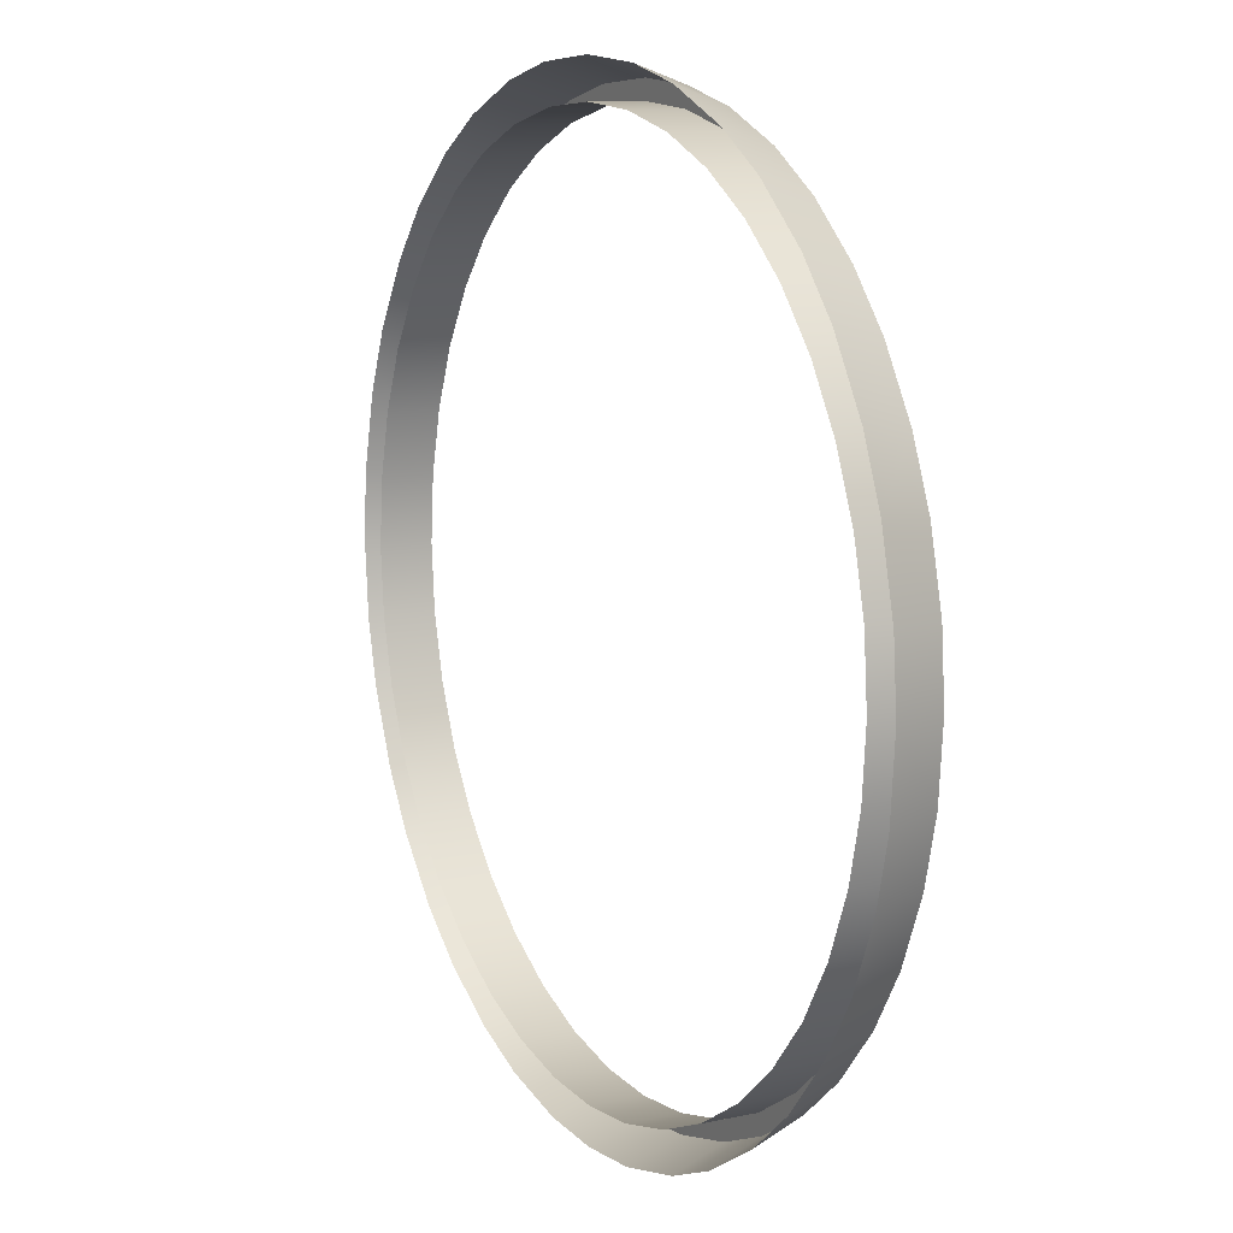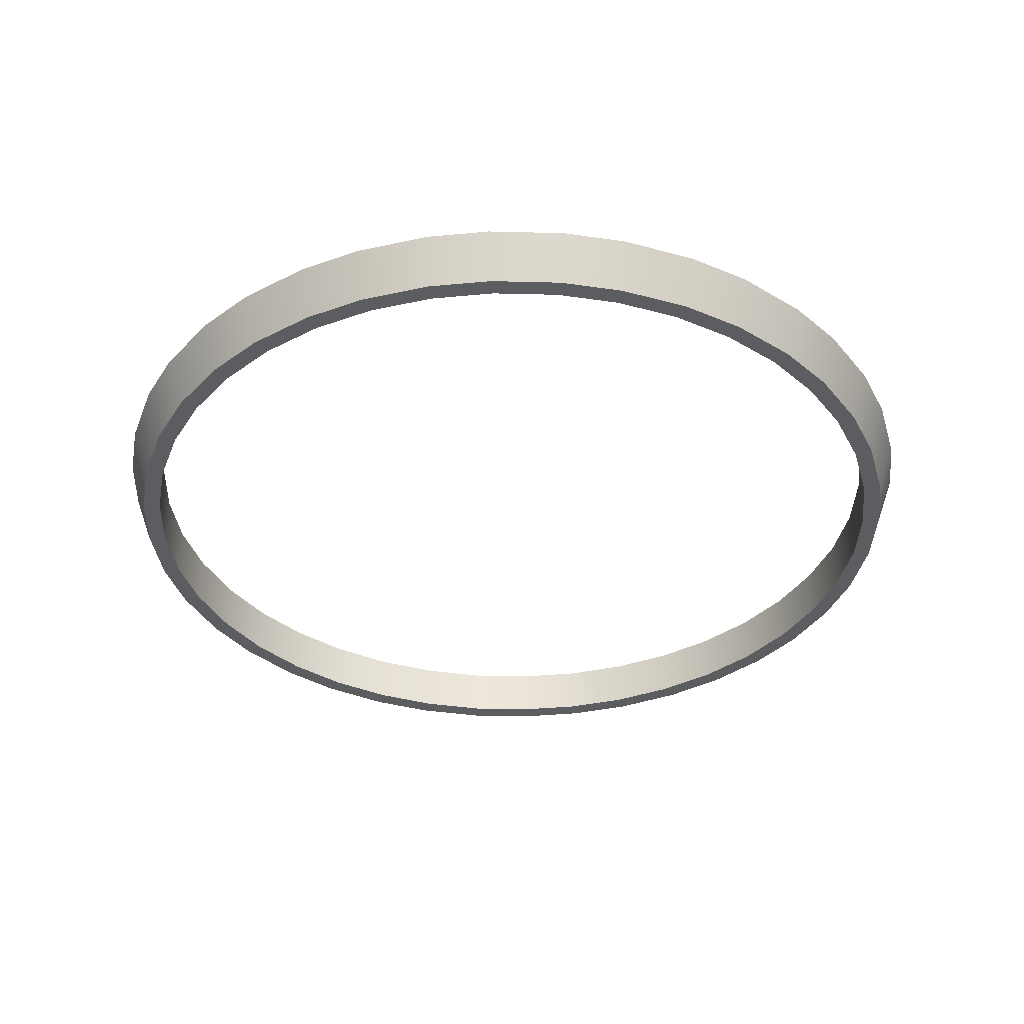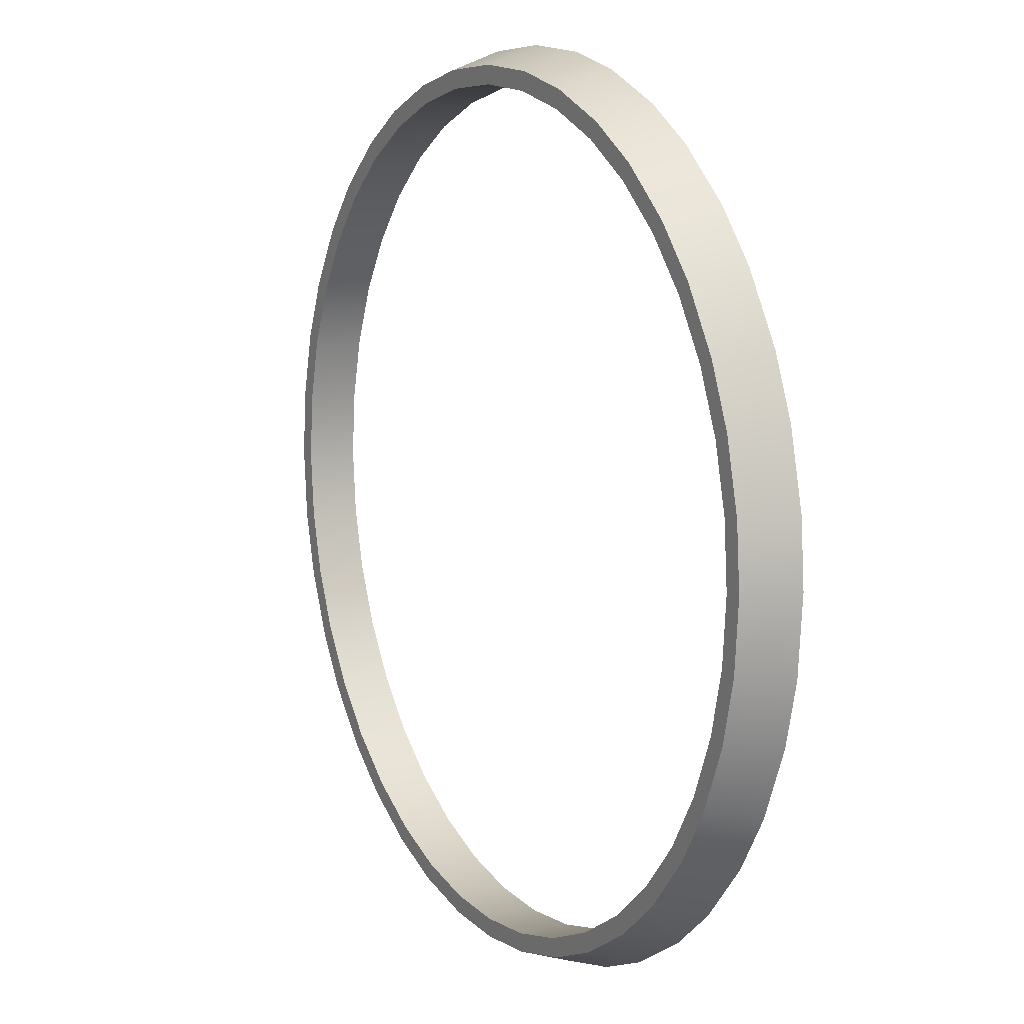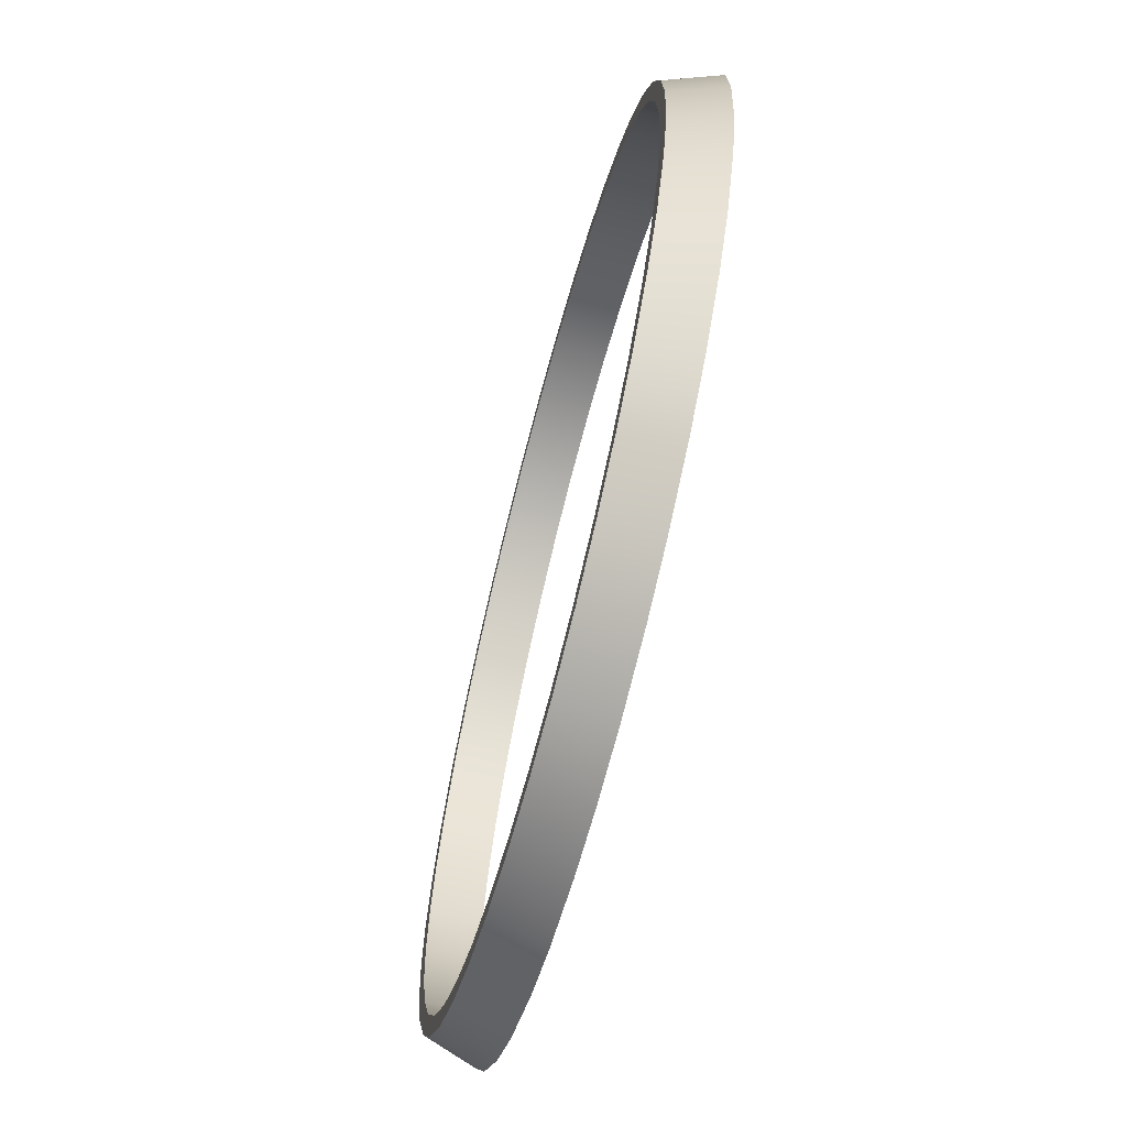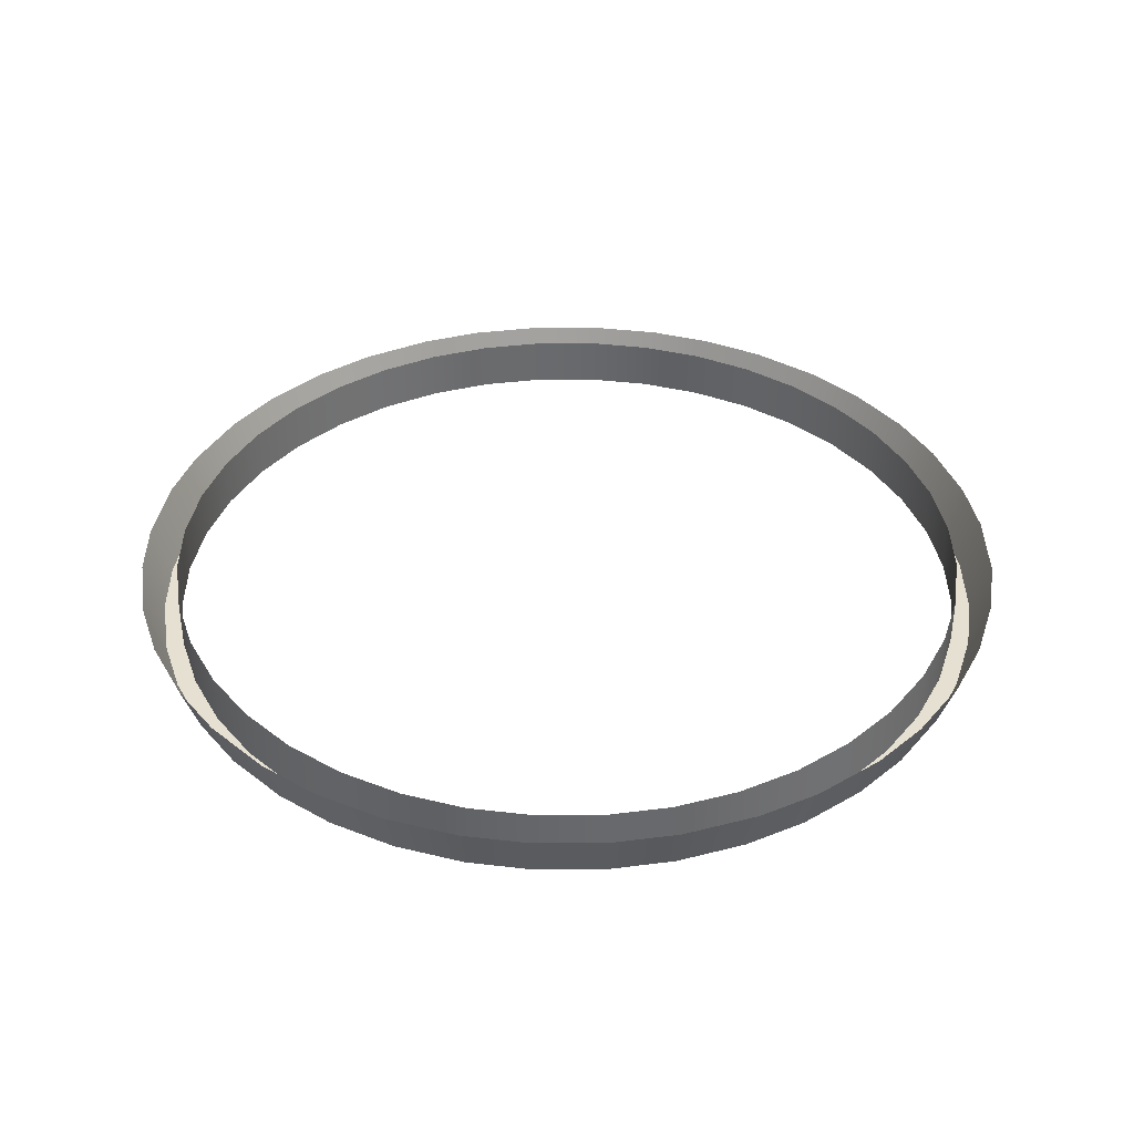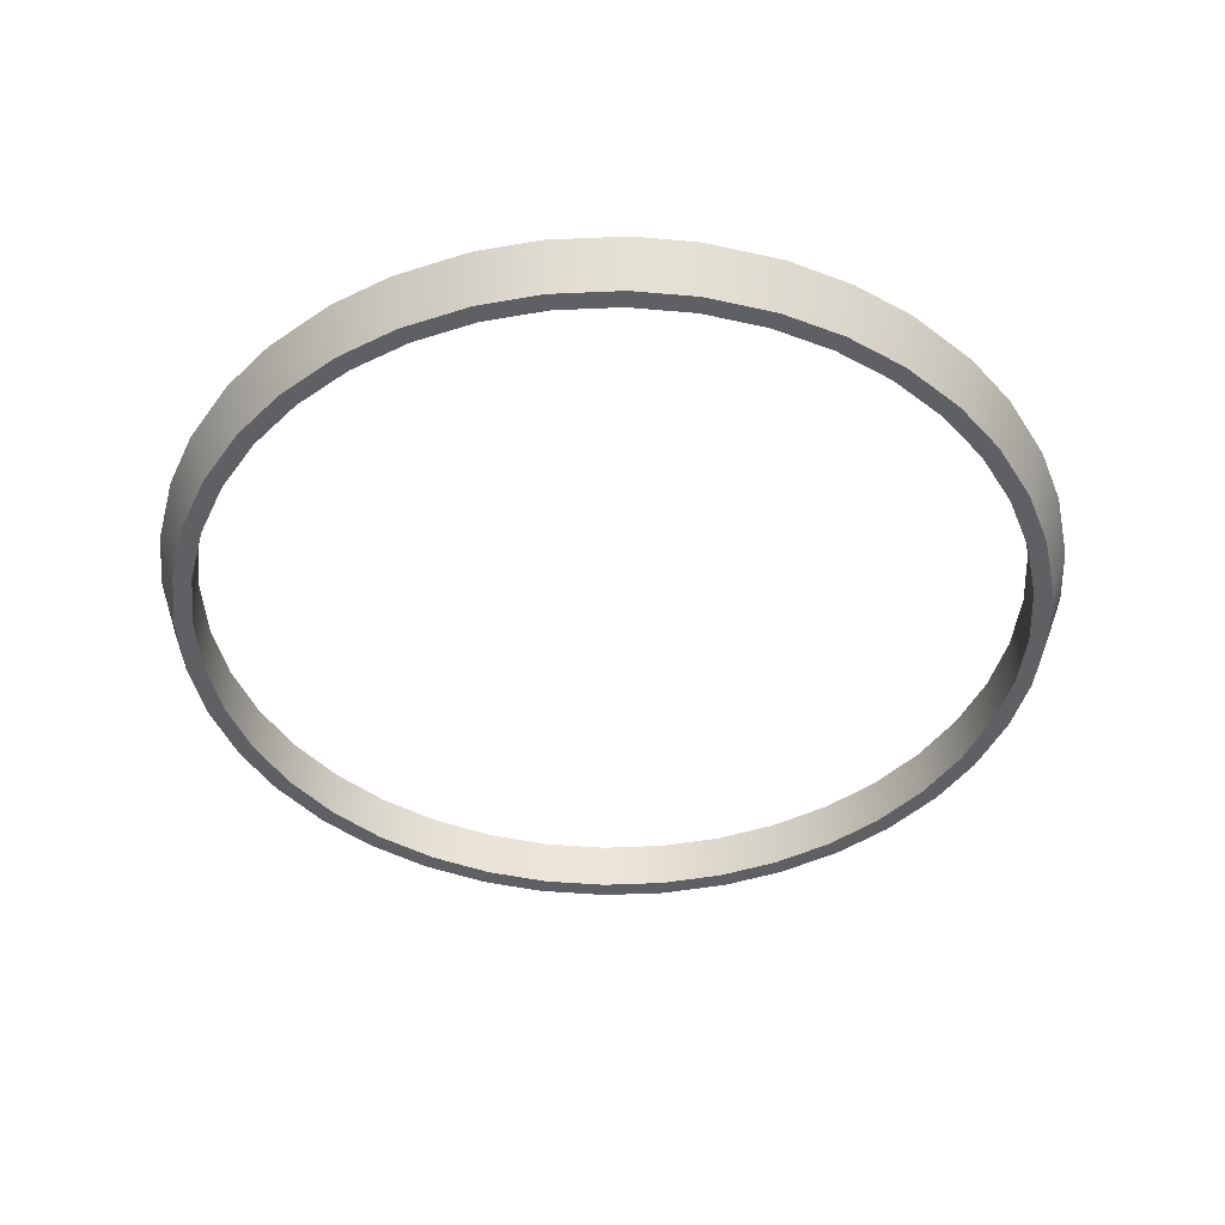
<metadata>
{"format":"obj","ext":"obj","renderer":"f3d","projection":"perspective","resolution":1024,"background":"white","views":[{"elev":10.7,"azim":-118.3,"up":"+Z"},{"elev":-36.3,"azim":-96.5,"up":"+Y"},{"elev":10.5,"azim":60.8,"up":"+Z"},{"elev":-67.5,"azim":75.3,"up":"+Z"},{"elev":37.4,"azim":22.2,"up":"+Y"},{"elev":-43.3,"azim":151.6,"up":"+Y"}]}
</metadata>
<code>
g ENV_SBlueJay_Vacuum_Joint_Green_MO
v -4.172e-05 0.1573 -2.726
v -4.172e-05 -0.1573 -2.616
v 0.3944 -0.1573 -2.586
v 0.4029 0.1573 -2.697
v 0.8555 0.1573 -2.589
v 0.8133 -0.1573 -2.487
v 1.174 -0.1573 -2.338
v 1.217 0.1573 -2.441
v 1.614 0.1573 -2.198
v 1.542 -0.1573 -2.114
v 1.839 -0.1573 -1.861
v 1.911 0.1573 -1.945
v 2.214 0.1573 -1.592
v 2.12 -0.1573 -1.534
v 2.324 -0.1573 -1.201
v 2.419 0.1573 -1.259
v 2.598 0.1573 -0.8298
v 2.49 -0.1573 -0.8037
v 2.582 -0.1573 -0.4241
v 2.69 0.1573 -0.4503
v 2.727 0.1573 0.01352
v 2.616 -0.1573 0.005035
v 2.586 -0.1573 0.3944
v 2.697 0.1573 0.4029
v 2.589 0.1573 0.8555
v 2.487 -0.1573 0.8133
v 2.338 -0.1573 1.174
v 2.441 0.1573 1.217
v 2.198 0.1573 1.614
v 2.114 -0.1573 1.542
v 1.861 -0.1573 1.839
v 1.945 0.1573 1.911
v 1.592 0.1573 2.214
v 1.534 -0.1573 2.12
v 1.201 -0.1573 2.324
v 1.259 0.1573 2.419
v 0.8298 0.1573 2.598
v 0.8037 -0.1573 2.49
v 0.4241 -0.1573 2.582
v 0.4503 0.1573 2.69
v -4.172e-05 0.1573 2.726
v -4.172e-05 -0.1573 2.616
v 1.534 -0.1573 2.12
v 1.142 -0.1573 2.229
v 1.201 -0.1573 2.324
v 1.475 -0.1573 2.024
v 1.534 -0.1573 2.12
v 1.775 -0.1573 1.767
v 1.861 -0.1573 1.839
v 2.114 -0.1573 1.542
v 2.028 -0.1573 1.469
v 2.234 -0.1573 1.132
v 2.338 -0.1573 1.174
v 0.8037 -0.1573 2.49
v 1.201 -0.1573 2.324
v 0.7773 -0.1573 2.381
v 0.3977 -0.1573 2.473
v 0.4241 -0.1573 2.582
v -4.172e-05 -0.1573 2.616
v -4.172e-05 -0.1573 2.504
v 2.487 -0.1573 0.8133
v 2.338 -0.1573 1.174
v 2.383 -0.1573 0.7706
v 2.475 -0.1573 0.3858
v 2.586 -0.1573 0.3944
v 2.616 -0.1573 0.005035
v 2.505 -0.1573 -0.003537
v 2.473 -0.1573 -0.3977
v 2.582 -0.1573 -0.4241
v 2.49 -0.1573 -0.8037
v 2.381 -0.1573 -0.7773
v 2.229 -0.1573 -1.142
v 2.324 -0.1573 -1.201
v 2.12 -0.1573 -1.534
v 2.324 -0.1573 -1.201
v 2.024 -0.1573 -1.475
v 2.12 -0.1573 -1.534
v 1.767 -0.1573 -1.775
v 1.839 -0.1573 -1.861
v 1.542 -0.1573 -2.114
v 1.469 -0.1573 -2.028
v 1.132 -0.1573 -2.234
v 1.174 -0.1573 -2.338
v 0.8133 -0.1573 -2.487
v 1.174 -0.1573 -2.338
v 0.7706 -0.1573 -2.383
v 0.3858 -0.1573 -2.475
v 0.3944 -0.1573 -2.586
v -4.172e-05 -0.1573 -2.616
v -4.172e-05 -0.1573 -2.504
v 0.3944 -0.1573 -2.586
v 0.3858 0.1573 -2.475
v -4.172e-05 -0.1573 -2.504
v -4.172e-05 0.1573 -2.504
v 0.3858 -0.1573 -2.475
v 0.7706 0.1573 -2.383
v 0.7706 -0.1573 -2.383
v 1.132 0.1573 -2.234
v 1.132 -0.1573 -2.234
v 1.469 0.1573 -2.028
v 1.469 -0.1573 -2.028
v 1.767 0.1573 -1.775
v 1.767 -0.1573 -1.775
v 2.024 0.1573 -1.475
v 2.024 -0.1573 -1.475
v 2.229 0.1573 -1.142
v 2.229 -0.1573 -1.142
v 2.381 0.1573 -0.7773
v 2.381 -0.1573 -0.7773
v 2.473 0.1573 -0.3977
v 2.473 -0.1573 -0.3977
v 2.505 0.1573 -0.003537
v 2.505 -0.1573 -0.003537
v 2.475 0.1573 0.3858
v 2.475 -0.1573 0.3858
v 2.383 0.1573 0.7706
v 2.383 -0.1573 0.7706
v 2.234 0.1573 1.132
v 2.234 -0.1573 1.132
v 2.028 0.1573 1.469
v 2.028 -0.1573 1.469
v 1.775 0.1573 1.767
v 1.775 -0.1573 1.767
v 1.475 0.1573 2.024
v 1.475 -0.1573 2.024
v 1.142 0.1573 2.229
v 1.142 -0.1573 2.229
v 0.7773 0.1573 2.381
v 0.7773 -0.1573 2.381
v 0.3977 0.1573 2.473
v 0.3977 -0.1573 2.473
v -4.172e-05 0.1573 2.504
v -4.172e-05 -0.1573 2.504
v -4.172e-05 0.1573 -2.726
v -0.3944 -0.1573 -2.586
v -4.172e-05 -0.1573 -2.616
v -0.4029 0.1573 -2.697
v -0.8555 0.1573 -2.589
v -0.8133 -0.1573 -2.487
v -1.174 -0.1573 -2.338
v -1.217 0.1573 -2.441
v -1.614 0.1573 -2.198
v -1.542 -0.1573 -2.114
v -1.839 -0.1573 -1.861
v -1.911 0.1573 -1.945
v -2.214 0.1573 -1.592
v -2.12 -0.1573 -1.534
v -2.324 -0.1573 -1.201
v -2.419 0.1573 -1.259
v -2.598 0.1573 -0.8298
v -2.49 -0.1573 -0.8037
v -2.582 -0.1573 -0.4241
v -2.69 0.1573 -0.4503
v -2.727 0.1573 0.01352
v -2.616 -0.1573 0.005035
v -2.586 -0.1573 0.3944
v -2.697 0.1573 0.4029
v -2.589 0.1573 0.8555
v -2.487 -0.1573 0.8133
v -2.338 -0.1573 1.174
v -2.441 0.1573 1.217
v -2.198 0.1573 1.614
v -2.114 -0.1573 1.542
v -1.861 -0.1573 1.839
v -1.945 0.1573 1.911
v -1.592 0.1573 2.214
v -1.534 -0.1573 2.12
v -1.201 -0.1573 2.324
v -1.259 0.1573 2.419
v -0.8298 0.1573 2.598
v -0.8037 -0.1573 2.49
v -0.4241 -0.1573 2.582
v -0.4503 0.1573 2.69
v -4.172e-05 0.1573 2.726
v -4.172e-05 -0.1573 2.616
v -1.534 -0.1573 2.12
v -1.201 -0.1573 2.324
v -1.142 -0.1573 2.229
v -1.475 -0.1573 2.024
v -0.8037 -0.1573 2.49
v -1.201 -0.1573 2.324
v -0.7773 -0.1573 2.381
v -0.3977 -0.1573 2.473
v -0.4241 -0.1573 2.582
v -4.172e-05 -0.1573 2.616
v -4.172e-05 -0.1573 2.504
v -1.534 -0.1573 2.12
v -1.775 -0.1573 1.767
v -1.861 -0.1573 1.839
v -2.114 -0.1573 1.542
v -2.028 -0.1573 1.469
v -2.234 -0.1573 1.132
v -2.338 -0.1573 1.174
v -2.487 -0.1573 0.8133
v -2.338 -0.1573 1.174
v -2.383 -0.1573 0.7706
v -2.475 -0.1573 0.3858
v -2.586 -0.1573 0.3944
v -2.616 -0.1573 0.005035
v -2.586 -0.1573 0.3944
v -2.505 -0.1573 -0.003537
v -2.473 -0.1573 -0.3977
v -2.582 -0.1573 -0.4241
v -2.49 -0.1573 -0.8037
v -2.582 -0.1573 -0.4241
v -2.381 -0.1573 -0.7773
v -2.229 -0.1573 -1.142
v -2.324 -0.1573 -1.201
v -2.12 -0.1573 -1.534
v -2.324 -0.1573 -1.201
v -2.024 -0.1573 -1.475
v -2.12 -0.1573 -1.534
v -1.767 -0.1573 -1.775
v -1.839 -0.1573 -1.861
v -1.542 -0.1573 -2.114
v -1.469 -0.1573 -2.028
v -1.132 -0.1573 -2.234
v -1.174 -0.1573 -2.338
v -0.8133 -0.1573 -2.487
v -1.174 -0.1573 -2.338
v -0.7706 -0.1573 -2.383
v -0.3858 -0.1573 -2.475
v -0.3944 -0.1573 -2.586
v -4.172e-05 -0.1573 -2.616
v -0.3944 -0.1573 -2.586
v -4.172e-05 -0.1573 -2.504
v -0.3858 0.1573 -2.475
v -4.172e-05 0.1573 -2.504
v -4.172e-05 -0.1573 -2.504
v -0.3858 -0.1573 -2.475
v -0.7706 0.1573 -2.383
v -0.7706 -0.1573 -2.383
v -1.132 0.1573 -2.234
v -1.132 -0.1573 -2.234
v -1.469 0.1573 -2.028
v -1.469 -0.1573 -2.028
v -1.767 0.1573 -1.775
v -1.767 -0.1573 -1.775
v -2.024 0.1573 -1.475
v -2.024 -0.1573 -1.475
v -2.229 0.1573 -1.142
v -2.229 -0.1573 -1.142
v -2.381 0.1573 -0.7773
v -2.381 -0.1573 -0.7773
v -2.473 0.1573 -0.3977
v -2.473 -0.1573 -0.3977
v -2.505 0.1573 -0.003537
v -2.505 -0.1573 -0.003537
v -2.475 0.1573 0.3858
v -2.475 -0.1573 0.3858
v -2.383 0.1573 0.7706
v -2.383 -0.1573 0.7706
v -2.234 0.1573 1.132
v -2.234 -0.1573 1.132
v -2.028 0.1573 1.469
v -2.028 -0.1573 1.469
v -1.775 0.1573 1.767
v -1.775 -0.1573 1.767
v -1.475 0.1573 2.024
v -1.475 -0.1573 2.024
v -1.142 0.1573 2.229
v -1.142 -0.1573 2.229
v -0.7773 0.1573 2.381
v -0.7773 -0.1573 2.381
v -0.3977 0.1573 2.473
v -0.3977 -0.1573 2.473
v -4.172e-05 0.1573 2.504
v -4.172e-05 -0.1573 2.504
g ENV_SBlueJay_Vacuum_Joint_Green_MO_0
f 3 2 1
f 4 3 1
f 4 5 3
f 5 6 3
f 7 6 5
f 8 7 5
f 8 9 7
f 9 10 7
f 11 10 9
f 12 11 9
f 12 13 11
f 13 14 11
f 15 14 13
f 16 15 13
f 16 17 15
f 17 18 15
f 19 18 17
f 20 19 17
f 20 21 19
f 21 22 19
f 23 22 21
f 24 23 21
f 24 25 23
f 25 26 23
f 27 26 25
f 28 27 25
f 28 29 27
f 29 30 27
f 30 29 31
f 29 32 31
f 32 33 31
f 33 34 31
f 35 34 33
f 36 35 33
f 36 37 35
f 37 38 35
f 39 38 37
f 40 39 37
f 40 41 39
f 41 42 39
f 45 44 43
f 44 46 43
f 46 48 47
f 48 49 47
f 49 48 50
f 48 51 50
f 51 52 50
f 52 53 50
f 44 55 54
f 56 44 54
f 57 56 54
f 58 57 54
f 57 58 59
f 60 57 59
f 62 52 61
f 52 63 61
f 63 64 61
f 64 65 61
f 65 64 66
f 64 67 66
f 67 68 66
f 68 69 66
f 69 68 70
f 68 71 70
f 71 72 70
f 72 73 70
f 75 72 74
f 72 76 74
f 76 78 77
f 78 79 77
f 79 78 80
f 78 81 80
f 81 82 80
f 82 83 80
f 85 82 84
f 82 86 84
f 86 87 84
f 87 88 84
f 87 90 89
f 91 87 89
f 94 93 92
f 93 95 92
f 92 95 96
f 95 97 96
f 96 97 98
f 97 99 98
f 98 99 100
f 99 101 100
f 100 101 102
f 101 103 102
f 102 103 104
f 103 105 104
f 104 105 106
f 105 107 106
f 106 107 108
f 107 109 108
f 108 109 110
f 109 111 110
f 110 111 112
f 111 113 112
f 112 113 114
f 113 115 114
f 114 115 116
f 115 117 116
f 116 117 118
f 117 119 118
f 118 119 120
f 119 121 120
f 120 121 122
f 121 123 122
f 122 123 124
f 123 125 124
f 124 125 126
f 125 127 126
f 126 127 128
f 127 129 128
f 128 129 130
f 129 131 130
f 130 131 132
f 131 133 132
f 136 135 134
f 135 137 134
f 138 137 135
f 139 138 135
f 139 140 138
f 140 141 138
f 142 141 140
f 143 142 140
f 143 144 142
f 144 145 142
f 146 145 144
f 147 146 144
f 147 148 146
f 148 149 146
f 150 149 148
f 151 150 148
f 151 152 150
f 152 153 150
f 154 153 152
f 155 154 152
f 155 156 154
f 156 157 154
f 158 157 156
f 159 158 156
f 159 160 158
f 160 161 158
f 162 161 160
f 163 162 160
f 162 163 164
f 165 162 164
f 166 165 164
f 167 166 164
f 167 168 166
f 168 169 166
f 170 169 168
f 171 170 168
f 171 172 170
f 172 173 170
f 174 173 172
f 175 174 172
f 178 177 176
f 179 178 176
f 181 178 180
f 178 182 180
f 182 183 180
f 183 184 180
f 184 183 185
f 183 186 185
f 188 179 187
f 189 188 187
f 188 189 190
f 191 188 190
f 192 191 190
f 193 192 190
f 192 195 194
f 196 192 194
f 197 196 194
f 198 197 194
f 197 200 199
f 201 197 199
f 202 201 199
f 203 202 199
f 202 205 204
f 206 202 204
f 207 206 204
f 208 207 204
f 207 210 209
f 211 207 209
f 213 211 212
f 214 213 212
f 213 214 215
f 216 213 215
f 217 216 215
f 218 217 215
f 217 220 219
f 221 217 219
f 222 221 219
f 223 222 219
f 222 225 224
f 226 222 224
f 229 228 227
f 230 229 227
f 230 227 231
f 232 230 231
f 232 231 233
f 234 232 233
f 234 233 235
f 236 234 235
f 236 235 237
f 238 236 237
f 238 237 239
f 240 238 239
f 240 239 241
f 242 240 241
f 242 241 243
f 244 242 243
f 244 243 245
f 246 244 245
f 246 245 247
f 248 246 247
f 248 247 249
f 250 248 249
f 250 249 251
f 252 250 251
f 252 251 253
f 254 252 253
f 254 253 255
f 256 254 255
f 256 255 257
f 258 256 257
f 258 257 259
f 260 258 259
f 260 259 261
f 262 260 261
f 262 261 263
f 264 262 263
f 264 263 265
f 266 264 265
f 266 265 267
f 268 266 267

</code>
